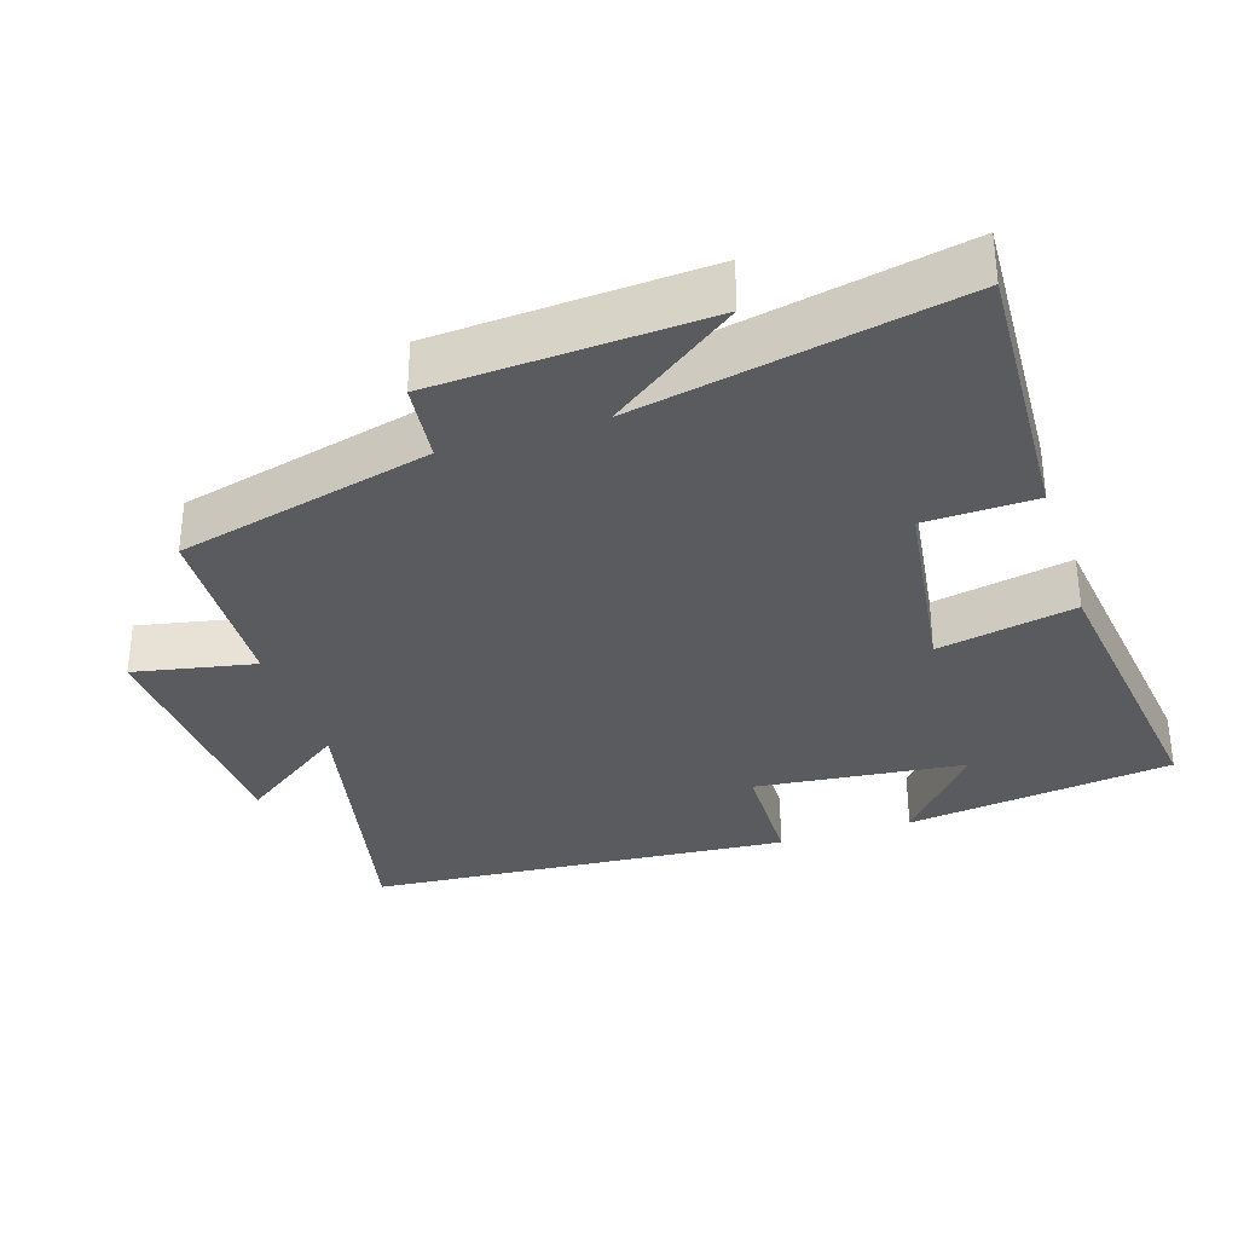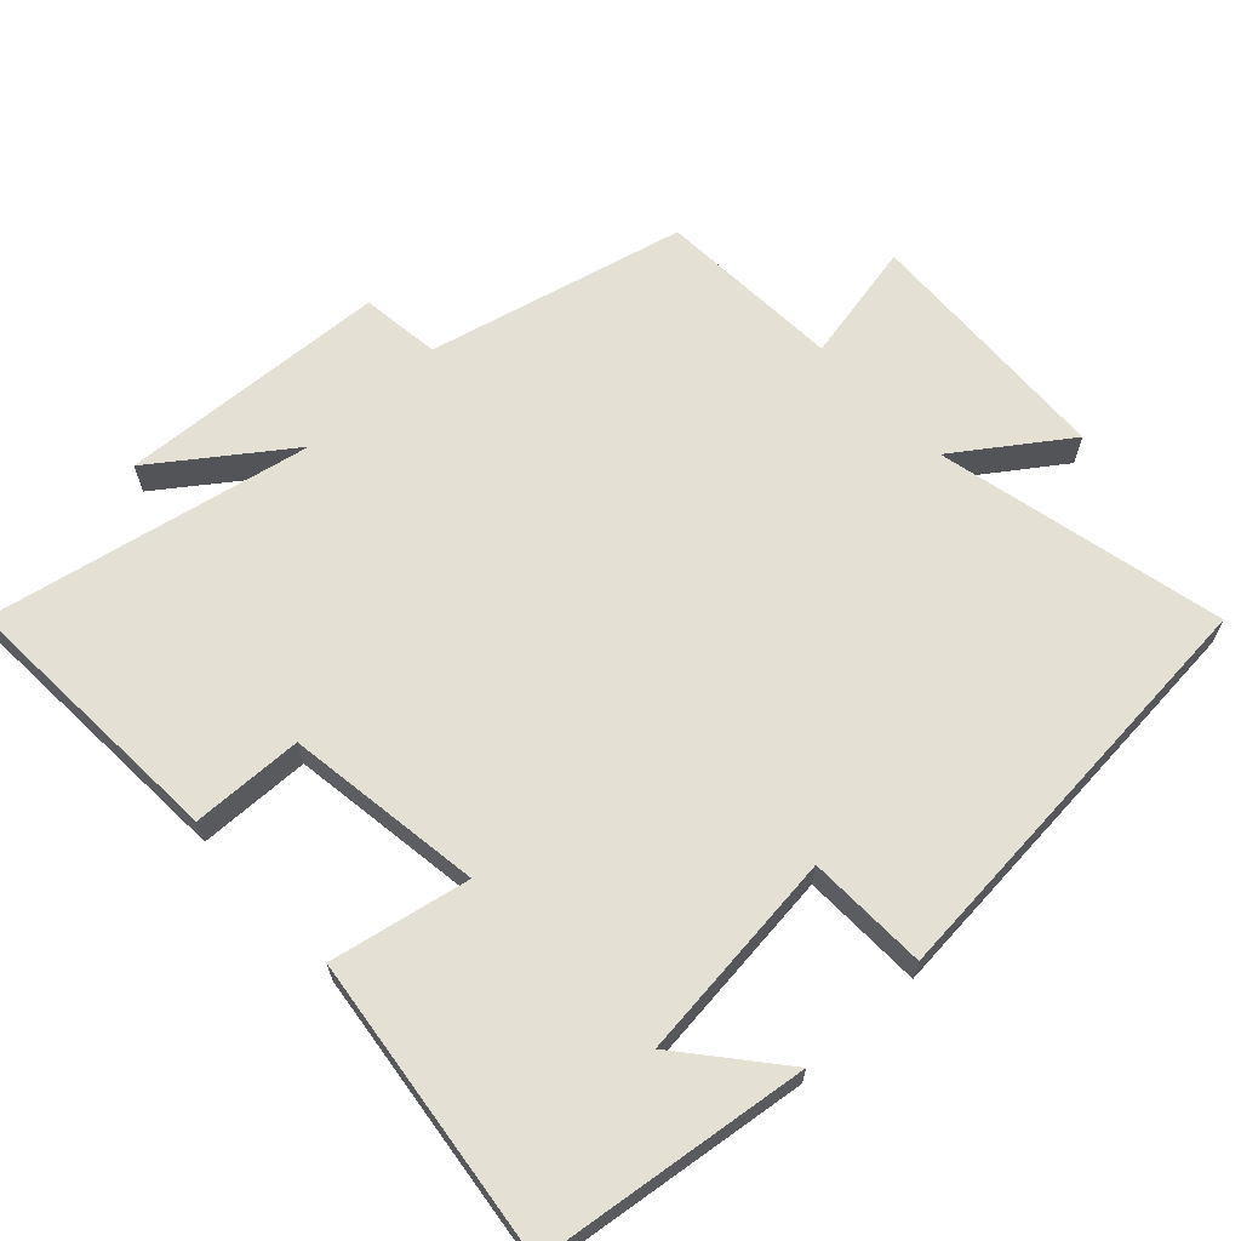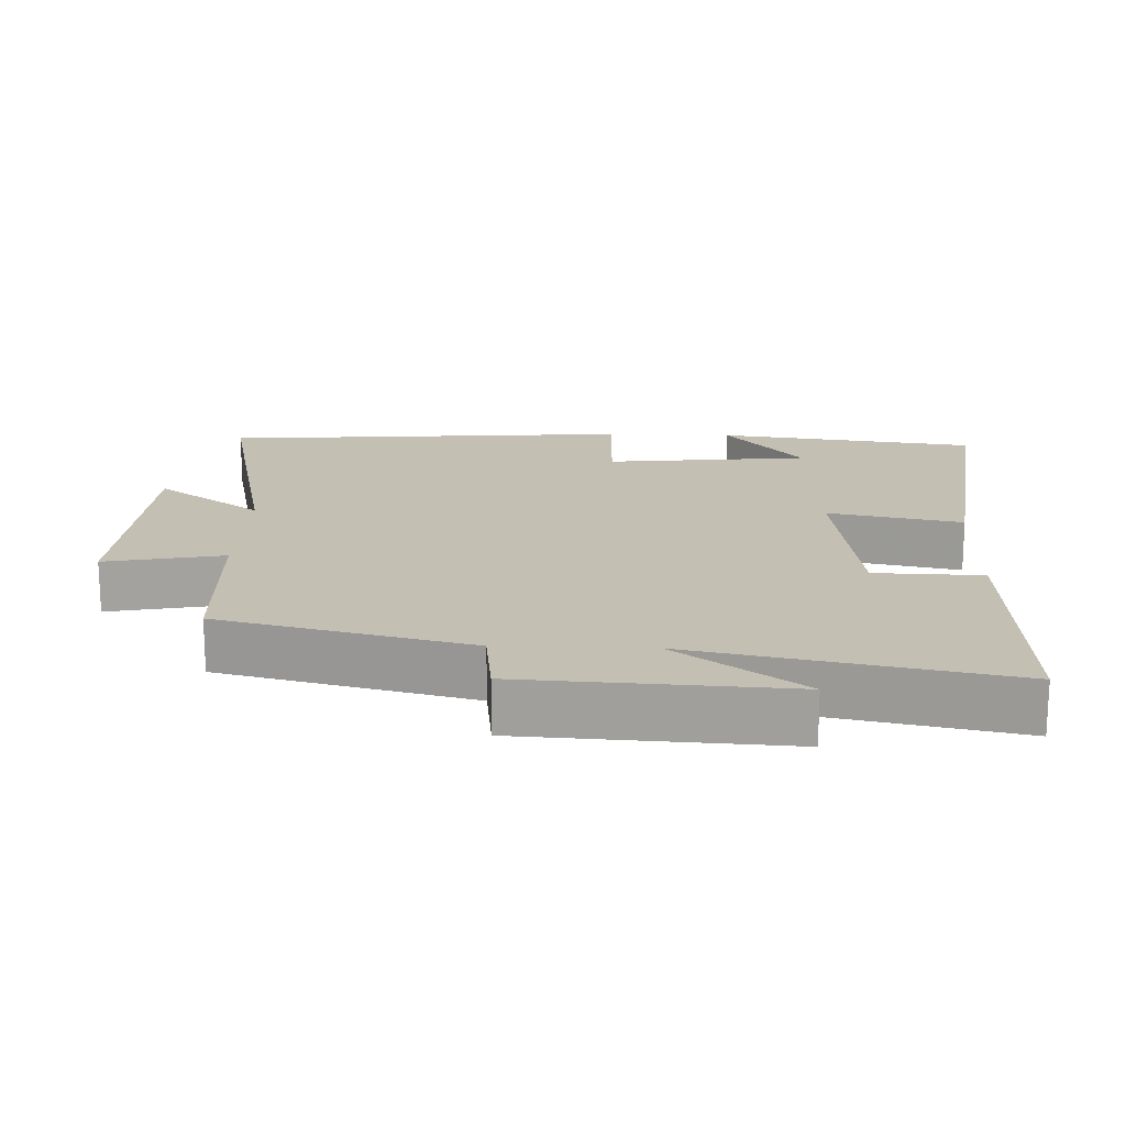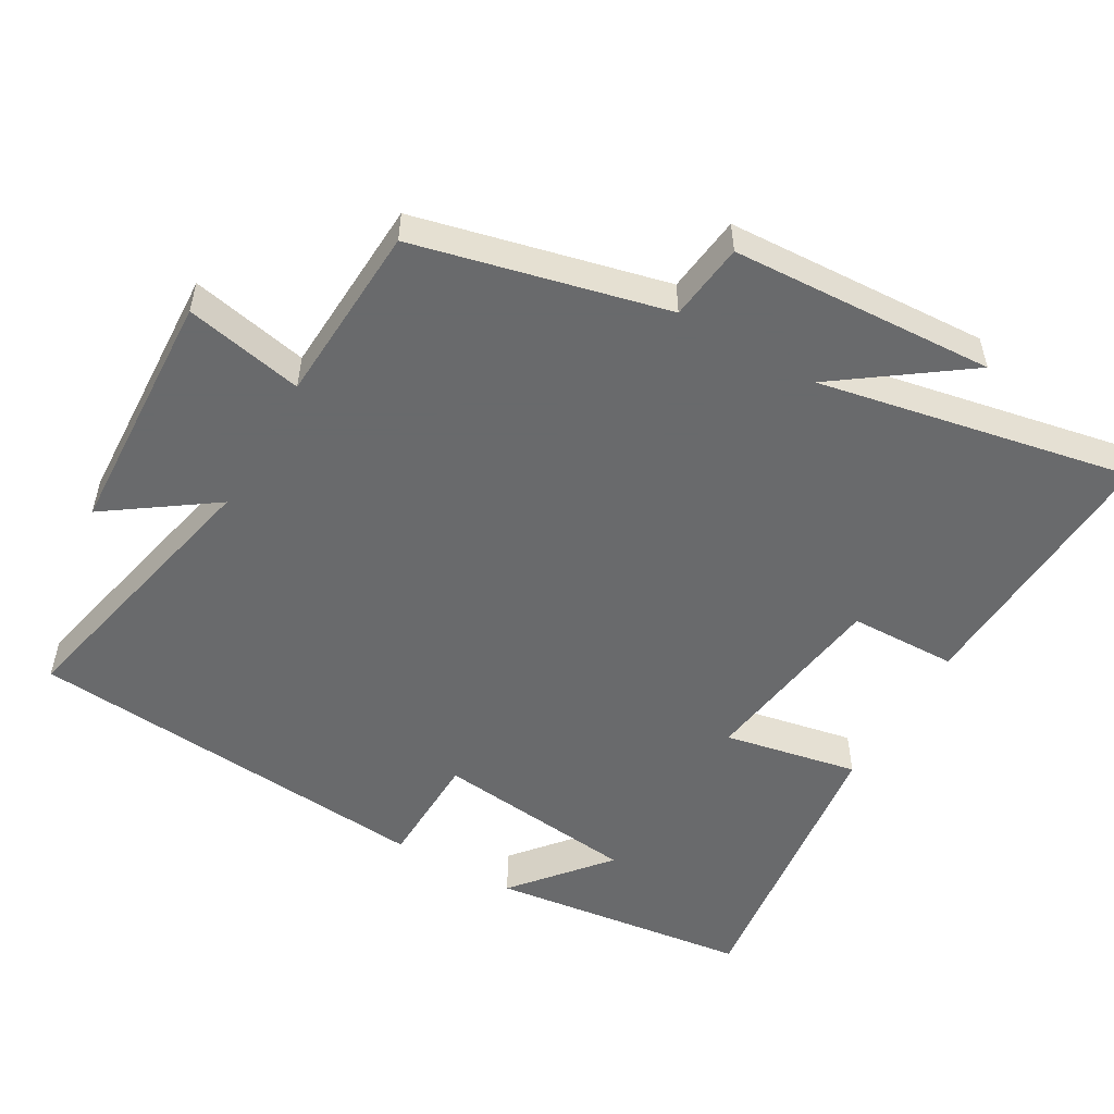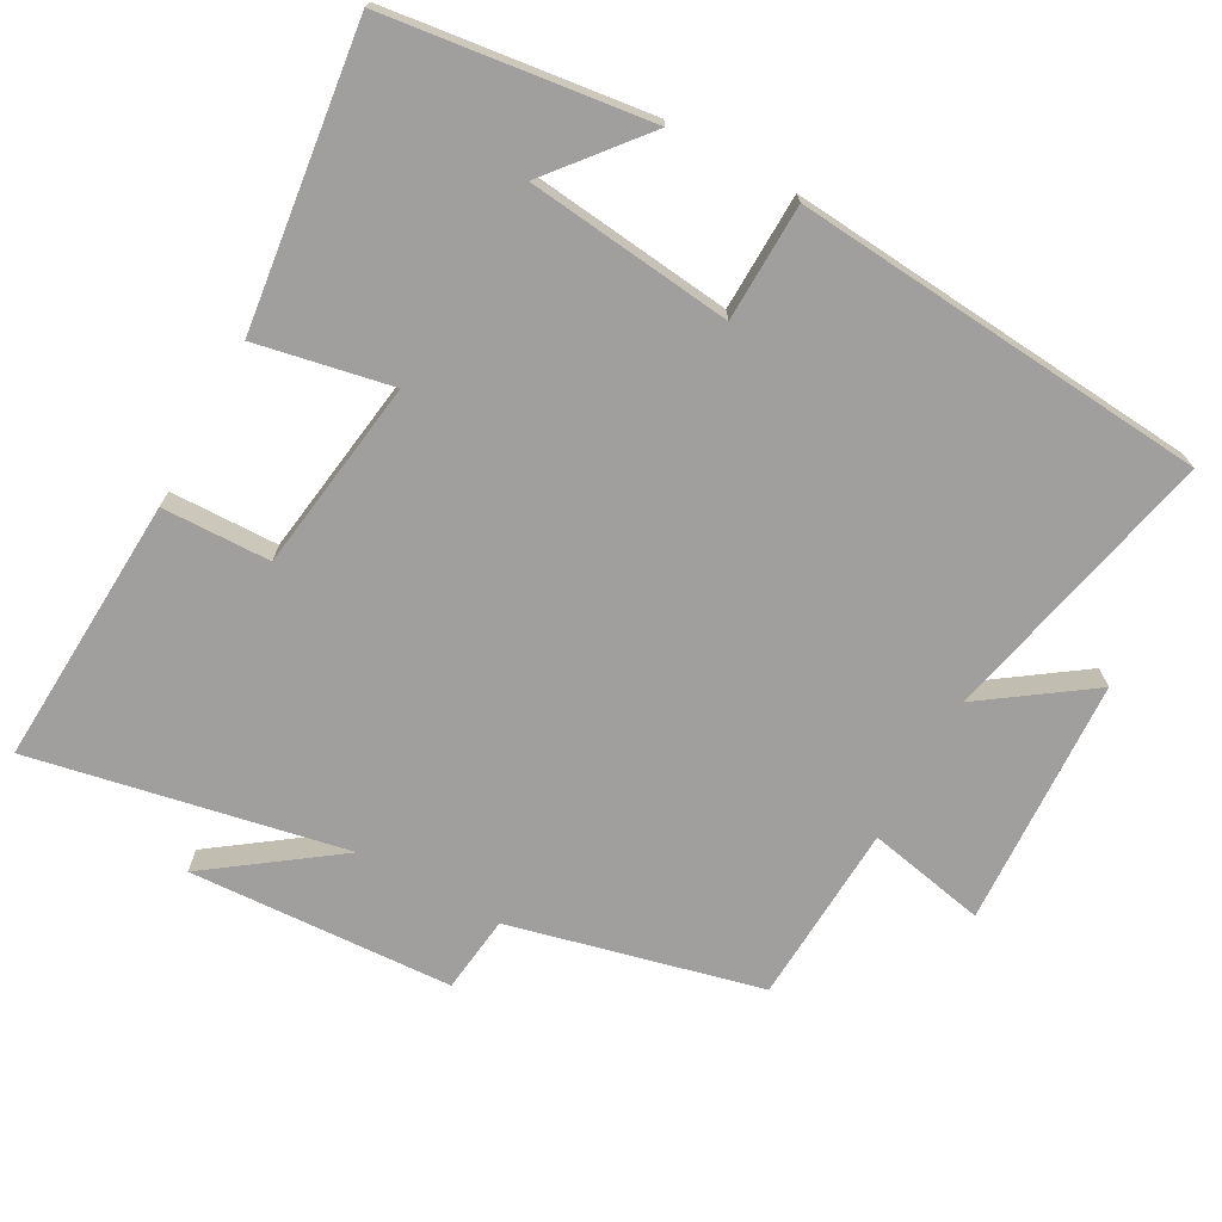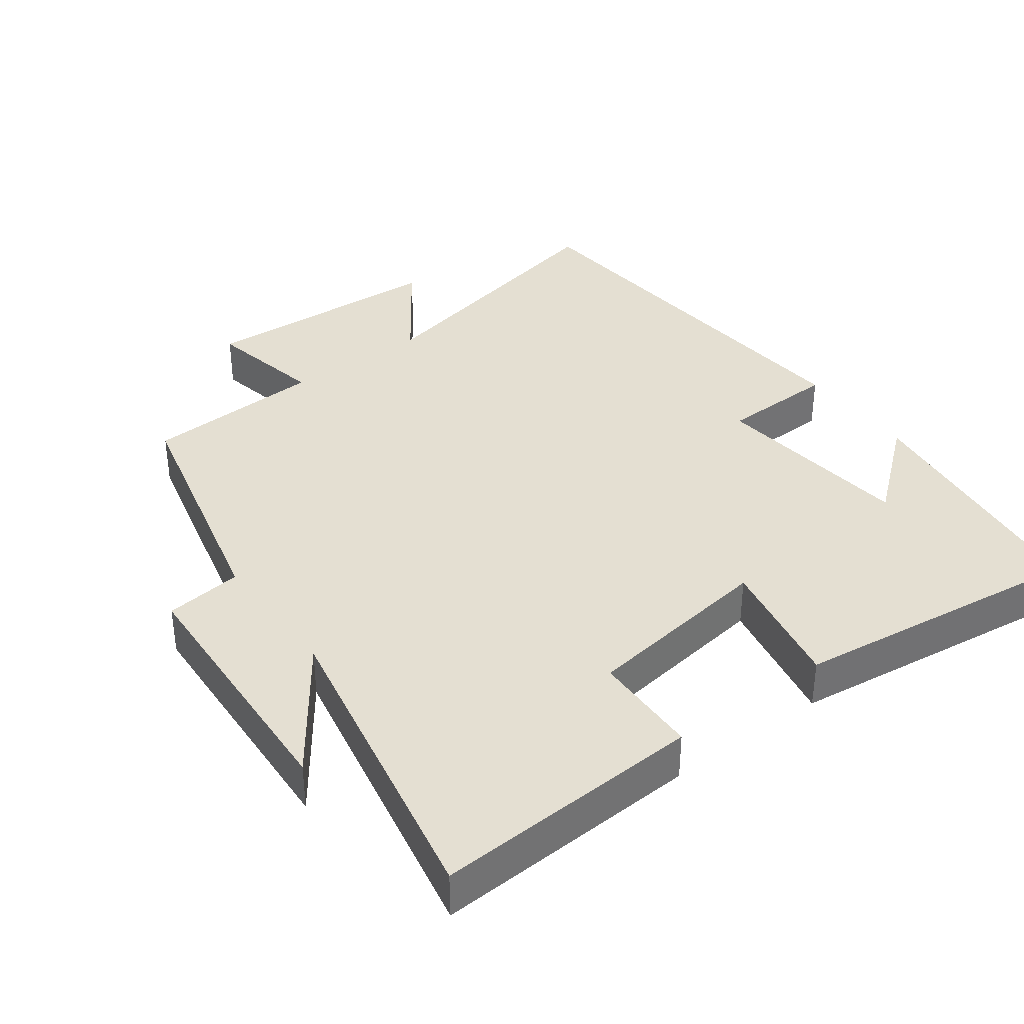
<metadata>
{"format":"obj","ext":"obj","renderer":"f3d","projection":"perspective","resolution":1024,"background":"white","views":[{"elev":-33.2,"azim":108.1,"up":"+Y"},{"elev":65.2,"azim":-133.1,"up":"+Y"},{"elev":17.8,"azim":92.2,"up":"+Y"},{"elev":-52.9,"azim":59.9,"up":"+Y"},{"elev":-71.4,"azim":-118.9,"up":"+Y"},{"elev":37.0,"azim":143.4,"up":"+Y"}]}
</metadata>
<code>
v 0.414 0.07 0.487
v 0.5 0.07 0.132
v 0.61 0.07 0.119
v 0.63 0.07 -0.255
v 0.5 0.07 -0.076
v 0.588 0.07 -0.52
v 0.205 0.07 -0.5
v 0.201 0.07 -0.347
v -0.071 0.07 -0.309
v -0.033 0.07 -0.5
v -0.452 0.07 -0.553
v -0.5 0.07 -0.182
v -0.367 0.07 -0.292
v -0.335 0.07 -0.002
v -0.5 0.07 0.002
v -0.452 0.07 0.588
v -0.054 0.07 0.5
v -0.16 0.07 0.65
v 0.192 0.07 0.668
v 0.158 0.07 0.5
v 0.414 0 0.487
v 0.5 0 0.132
v 0.61 0 0.119
v 0.63 0 -0.255
v 0.5 0 -0.076
v 0.588 0 -0.52
v 0.205 0 -0.5
v 0.201 0 -0.347
v -0.071 0 -0.309
v -0.033 0 -0.5
v -0.452 0 -0.553
v -0.5 0 -0.182
v -0.367 0 -0.292
v -0.335 0 -0.002
v -0.5 0 0.002
v -0.452 0 0.588
v -0.054 0 0.5
v -0.16 0 0.65
v 0.192 0 0.668
v 0.158 0 0.5
f 17 18 19 20
f 17 20 1 2
f 14 15 16 17
f 13 14 17 2
f 11 12 13
f 9 10 11 13
f 9 13 2 3
f 8 9 3
f 5 6 7 8
f 5 8 3
f 3 4 5
f 40 39 38 37
f 22 21 40 37
f 37 36 35 34
f 22 37 34 33
f 33 32 31
f 33 31 30 29
f 23 22 33 29
f 23 29 28
f 28 27 26 25
f 23 28 25
f 25 24 23
f 1 21 22 2
f 2 22 23 3
f 3 23 24 4
f 4 24 25 5
f 5 25 26 6
f 6 26 27 7
f 7 27 28 8
f 8 28 29 9
f 9 29 30 10
f 10 30 31 11
f 11 31 32 12
f 12 32 33 13
f 13 33 34 14
f 14 34 35 15
f 15 35 36 16
f 16 36 37 17
f 17 37 38 18
f 18 38 39 19
f 19 39 40 20
f 20 40 21 1

</code>
